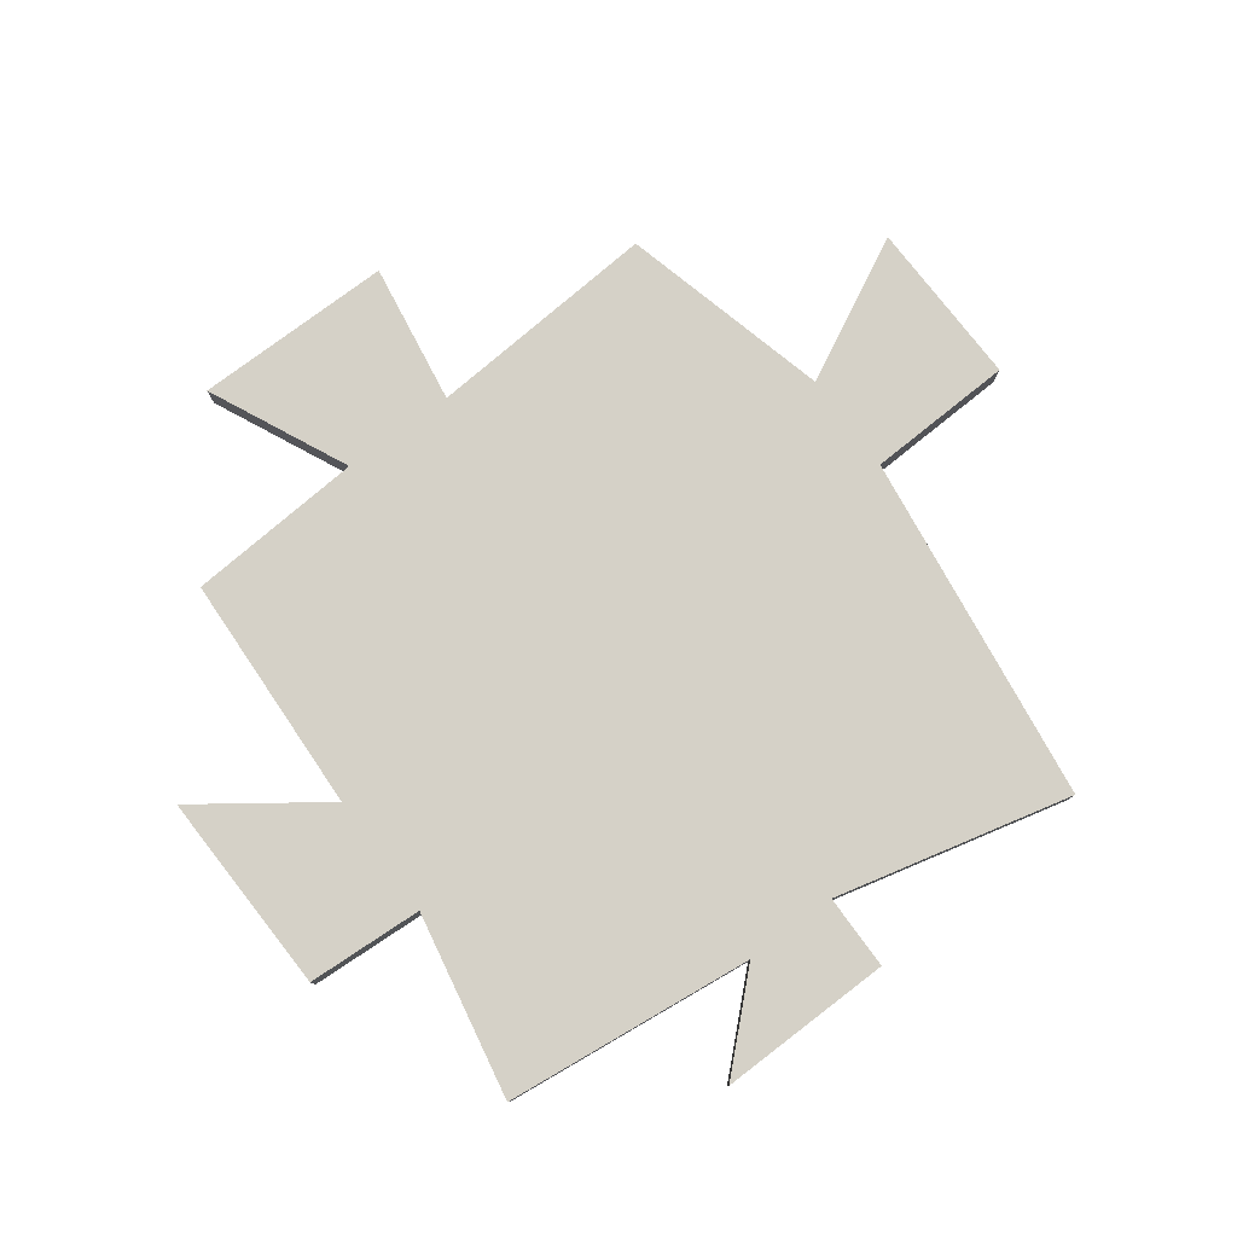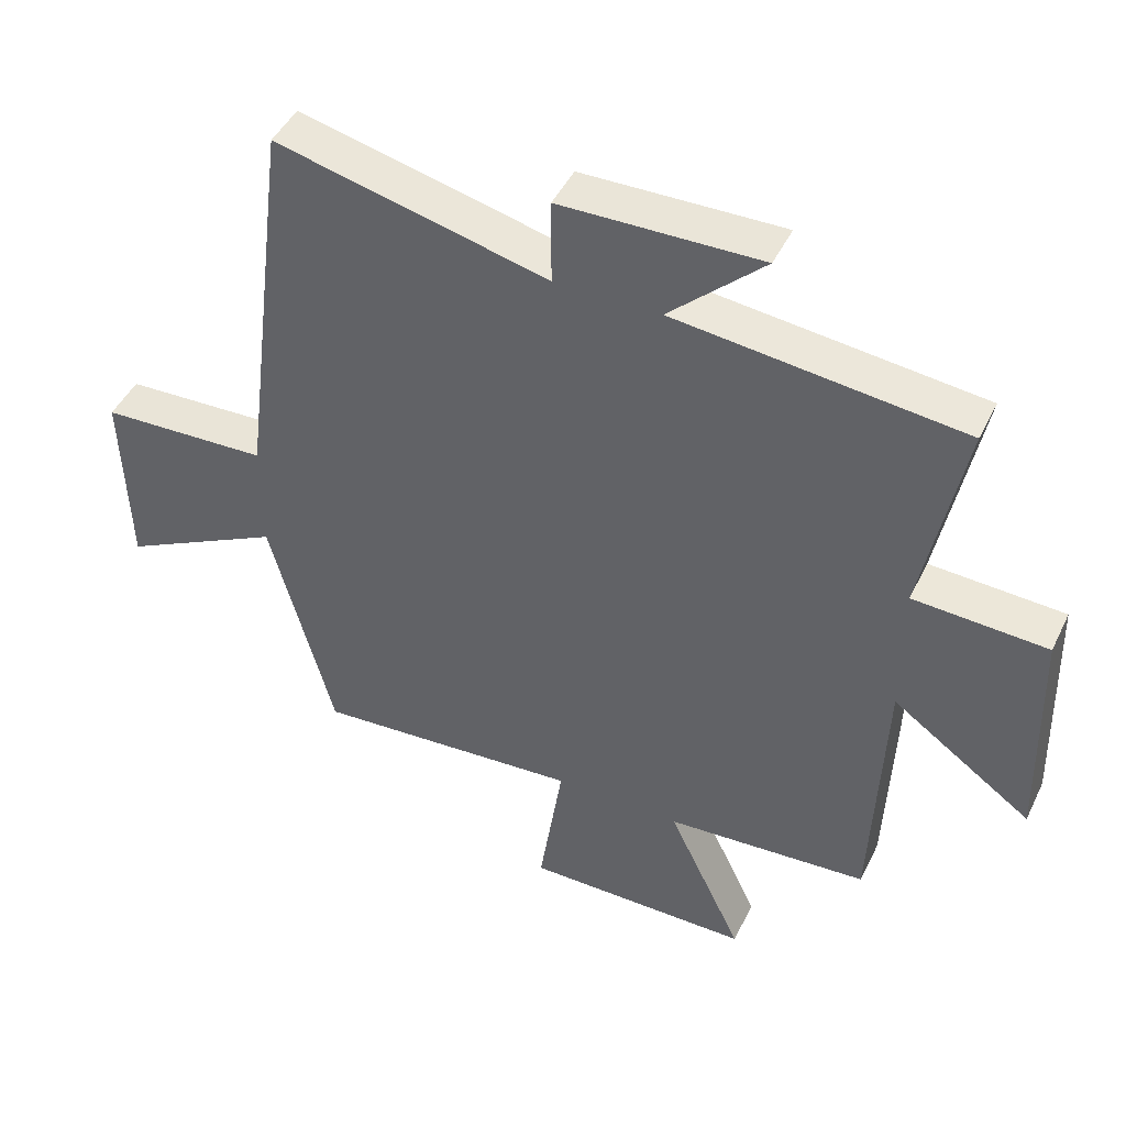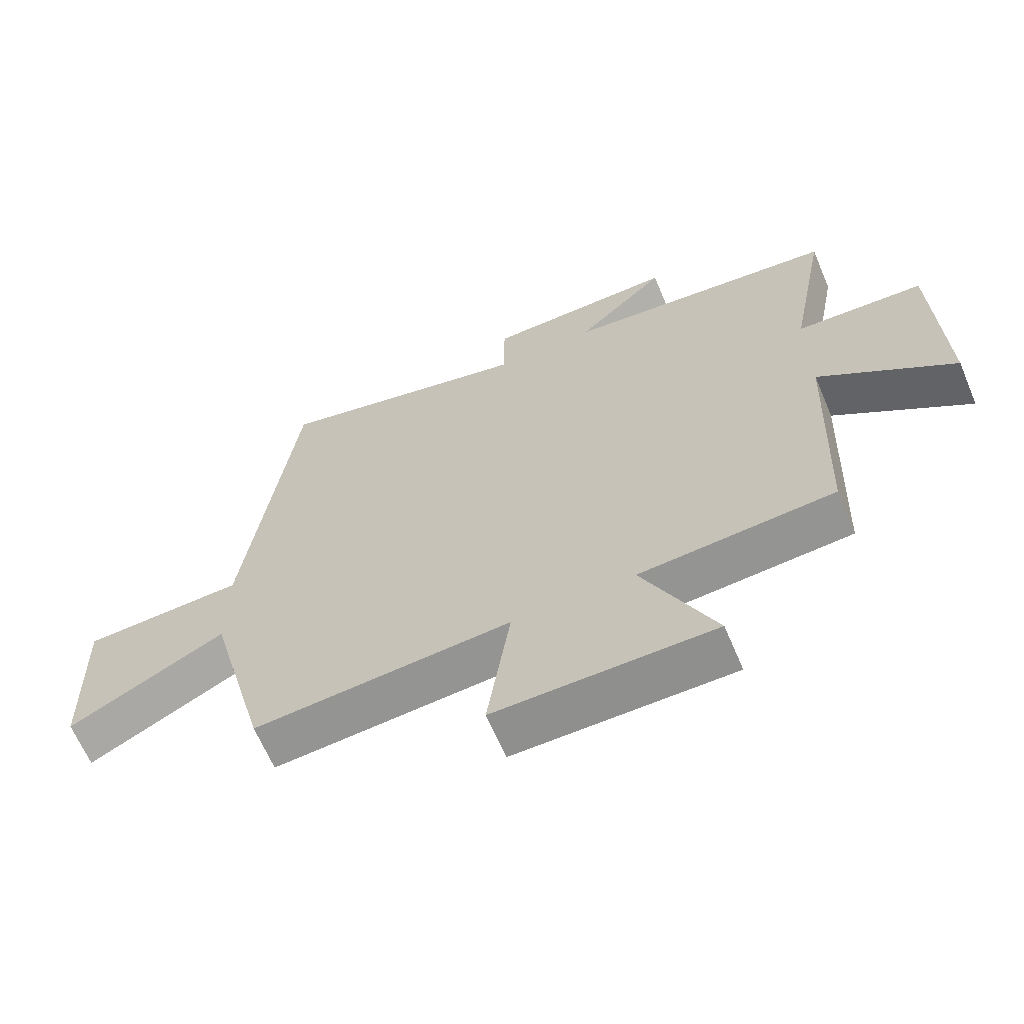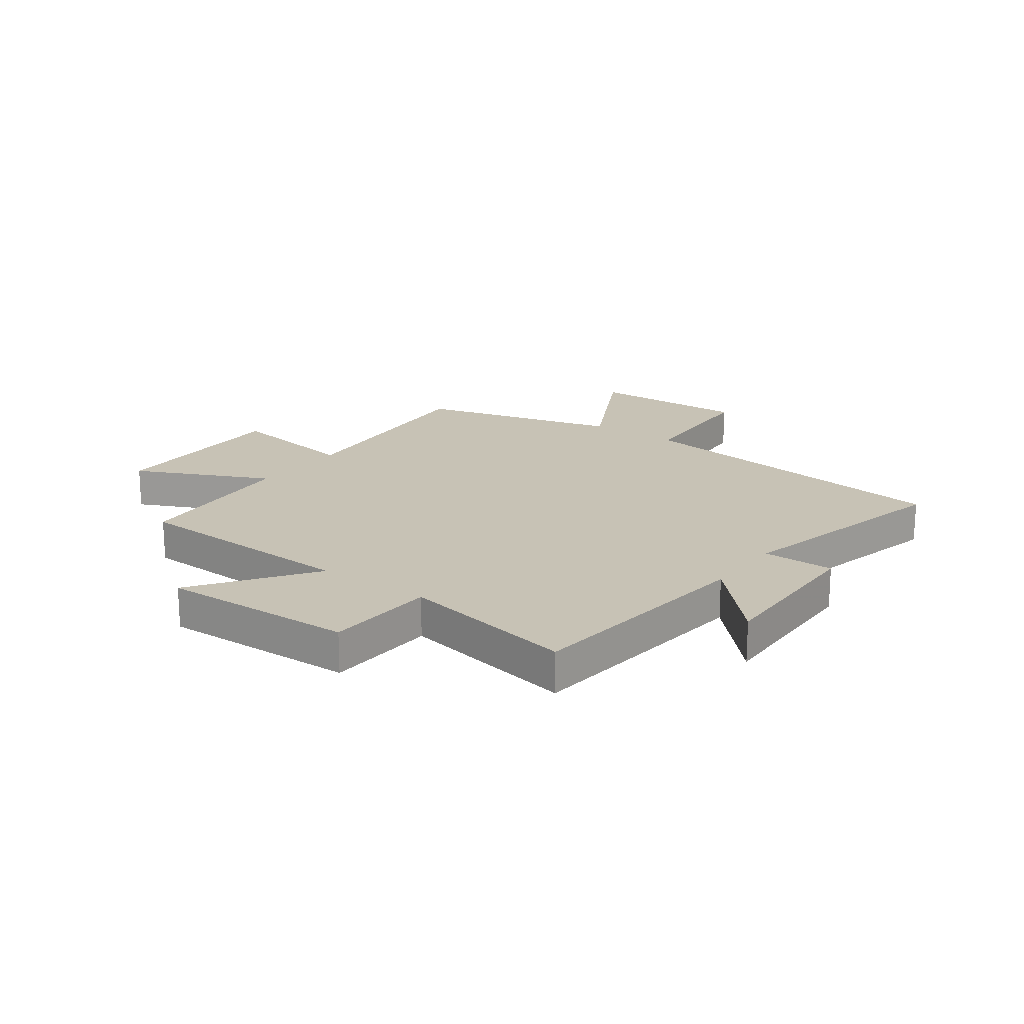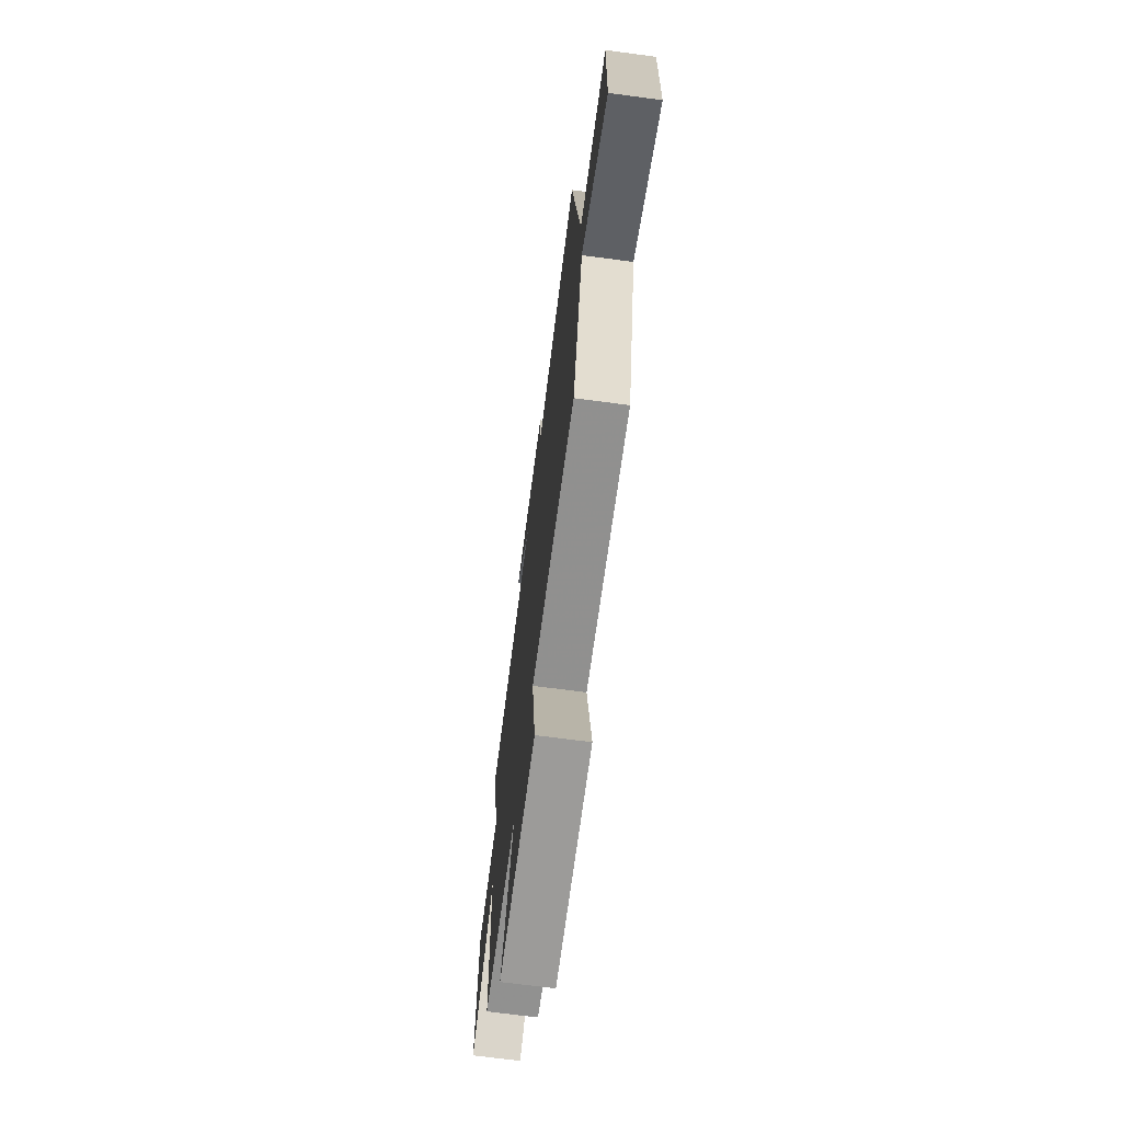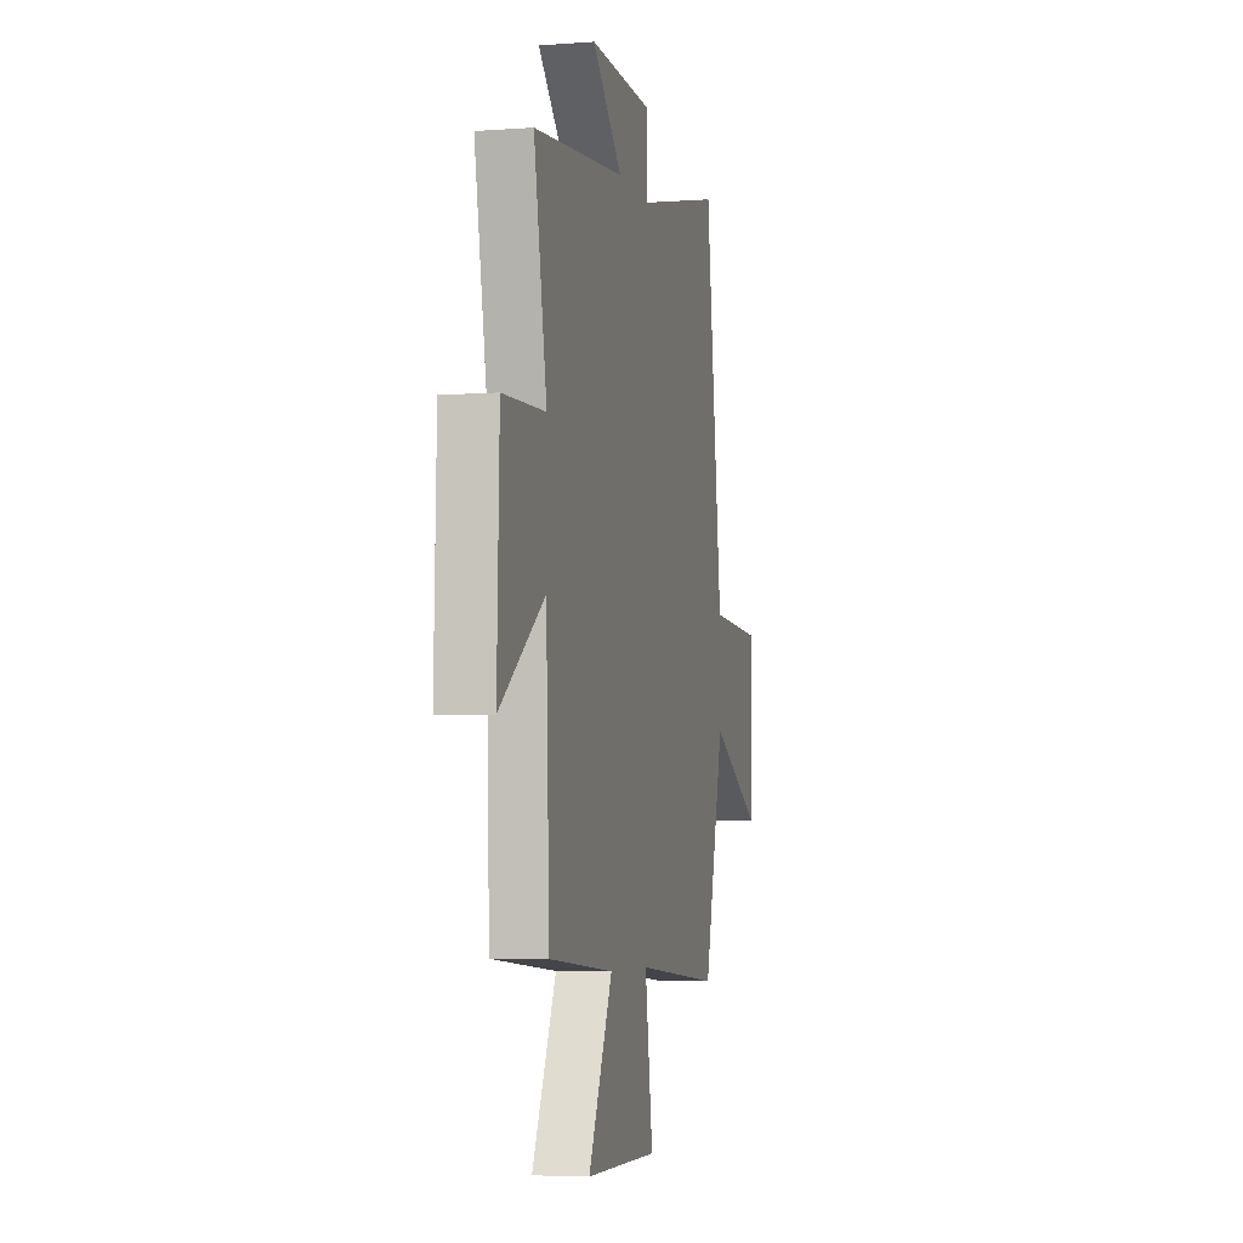
<metadata>
{"format":"obj","ext":"obj","renderer":"f3d","projection":"perspective","resolution":1024,"background":"white","views":[{"elev":78.9,"azim":-36.3,"up":"+Y"},{"elev":46.0,"azim":-155.1,"up":"+Z"},{"elev":-65.0,"azim":-157.0,"up":"+Z"},{"elev":19.0,"azim":-53.9,"up":"+Y"},{"elev":-70.0,"azim":82.5,"up":"+Z"},{"elev":-5.1,"azim":-76.8,"up":"+Z"}]}
</metadata>
<code>
v 0.423 0.07 0.596
v 0.5 0.07 -0.002
v 0.75 0.07 -0.013
v 0.742 0.07 -0.297
v 0.5 0.07 -0.172
v 0.406 0.07 -0.53
v 0.008 0.07 -0.5
v 0.044 0.07 -0.739
v -0.294 0.07 -0.737
v -0.182 0.07 -0.5
v -0.484 0.07 -0.478
v -0.5 0.07 -0.068
v -0.708 0.07 -0.216
v -0.698 0.07 0.13
v -0.5 0.07 0.14
v -0.56 0.07 0.454
v -0.135 0.07 0.5
v -0.275 0.07 0.633
v 0.021 0.07 0.627
v 0.021 0.07 0.5
v 0.423 0 0.596
v 0.5 0 -0.002
v 0.75 0 -0.013
v 0.742 0 -0.297
v 0.5 0 -0.172
v 0.406 0 -0.53
v 0.008 0 -0.5
v 0.044 0 -0.739
v -0.294 0 -0.737
v -0.182 0 -0.5
v -0.484 0 -0.478
v -0.5 0 -0.068
v -0.708 0 -0.216
v -0.698 0 0.13
v -0.5 0 0.14
v -0.56 0 0.454
v -0.135 0 0.5
v -0.275 0 0.633
v 0.021 0 0.627
v 0.021 0 0.5
f 17 18 19 20
f 15 16 17 20
f 15 20 1 2
f 12 13 14 15
f 10 11 12 15
f 10 15 2
f 7 8 9 10
f 7 10 2
f 5 6 7 2
f 2 3 4 5
f 40 39 38 37
f 40 37 36 35
f 22 21 40 35
f 35 34 33 32
f 35 32 31 30
f 22 35 30
f 30 29 28 27
f 22 30 27
f 22 27 26 25
f 25 24 23 22
f 1 21 22 2
f 2 22 23 3
f 3 23 24 4
f 4 24 25 5
f 5 25 26 6
f 6 26 27 7
f 7 27 28 8
f 8 28 29 9
f 9 29 30 10
f 10 30 31 11
f 11 31 32 12
f 12 32 33 13
f 13 33 34 14
f 14 34 35 15
f 15 35 36 16
f 16 36 37 17
f 17 37 38 18
f 18 38 39 19
f 19 39 40 20
f 20 40 21 1

</code>
